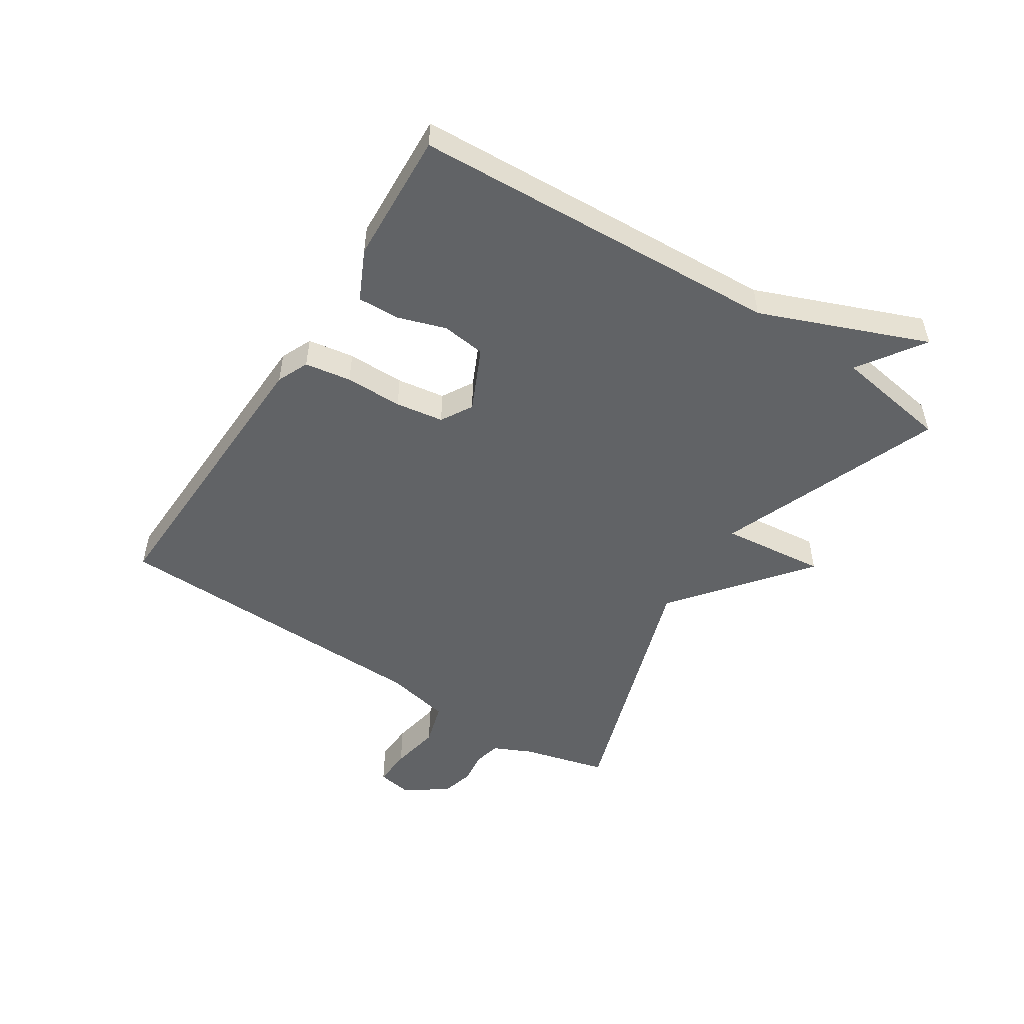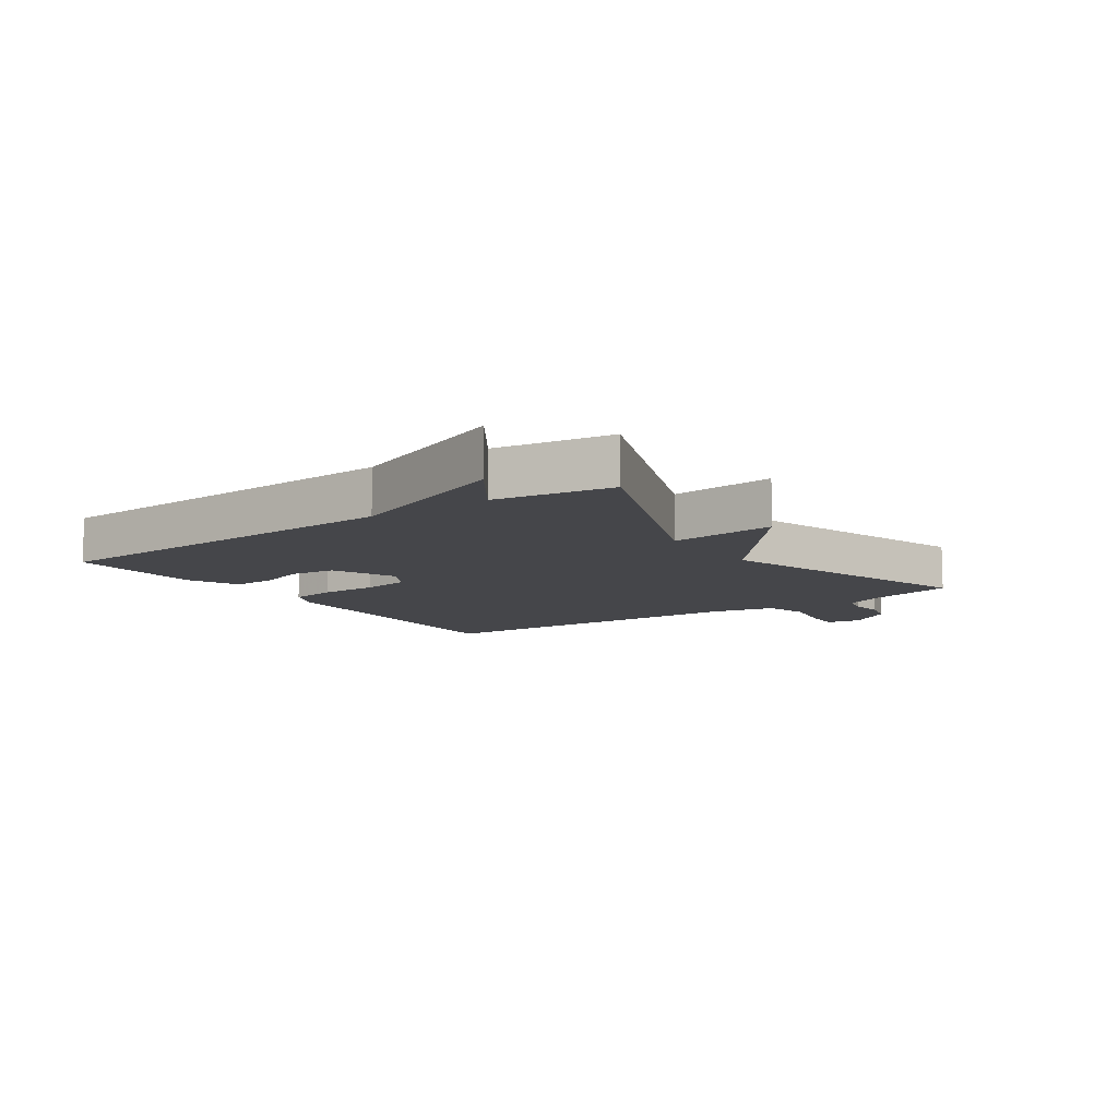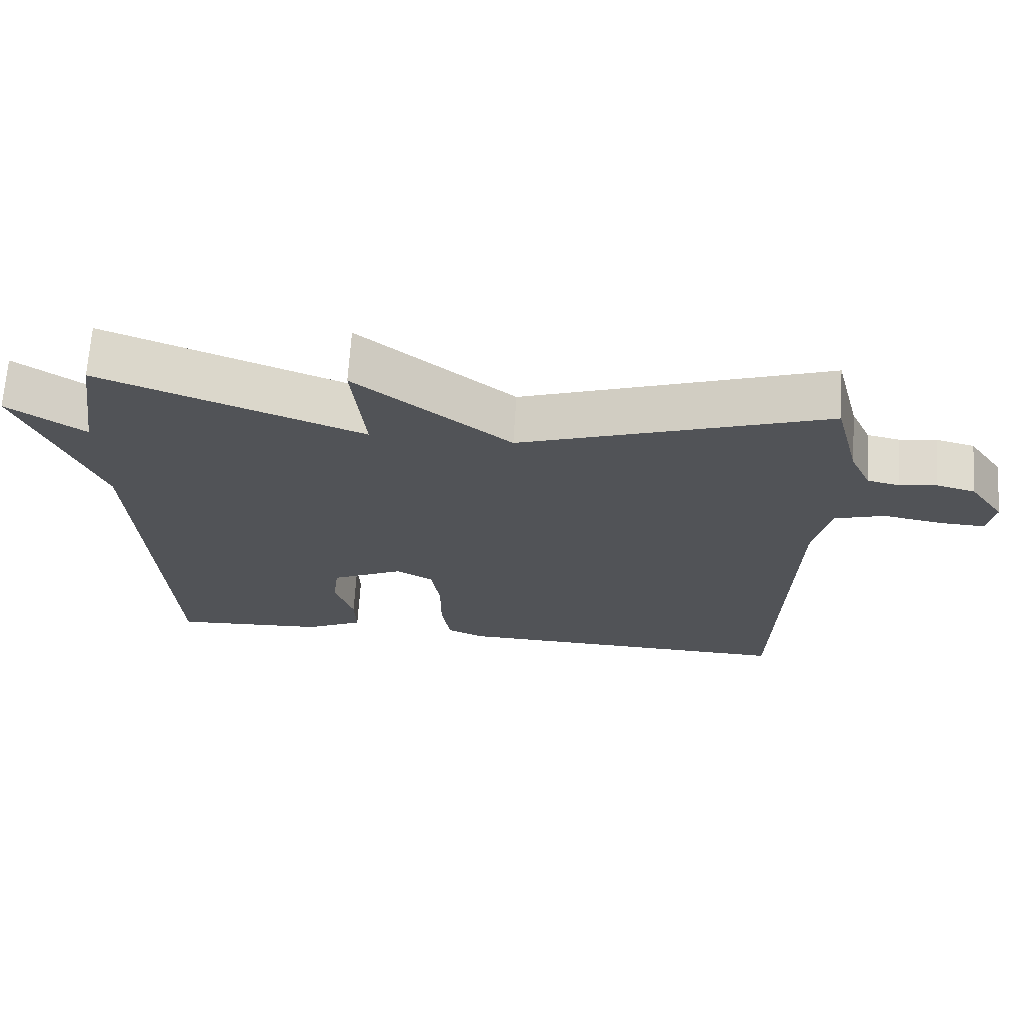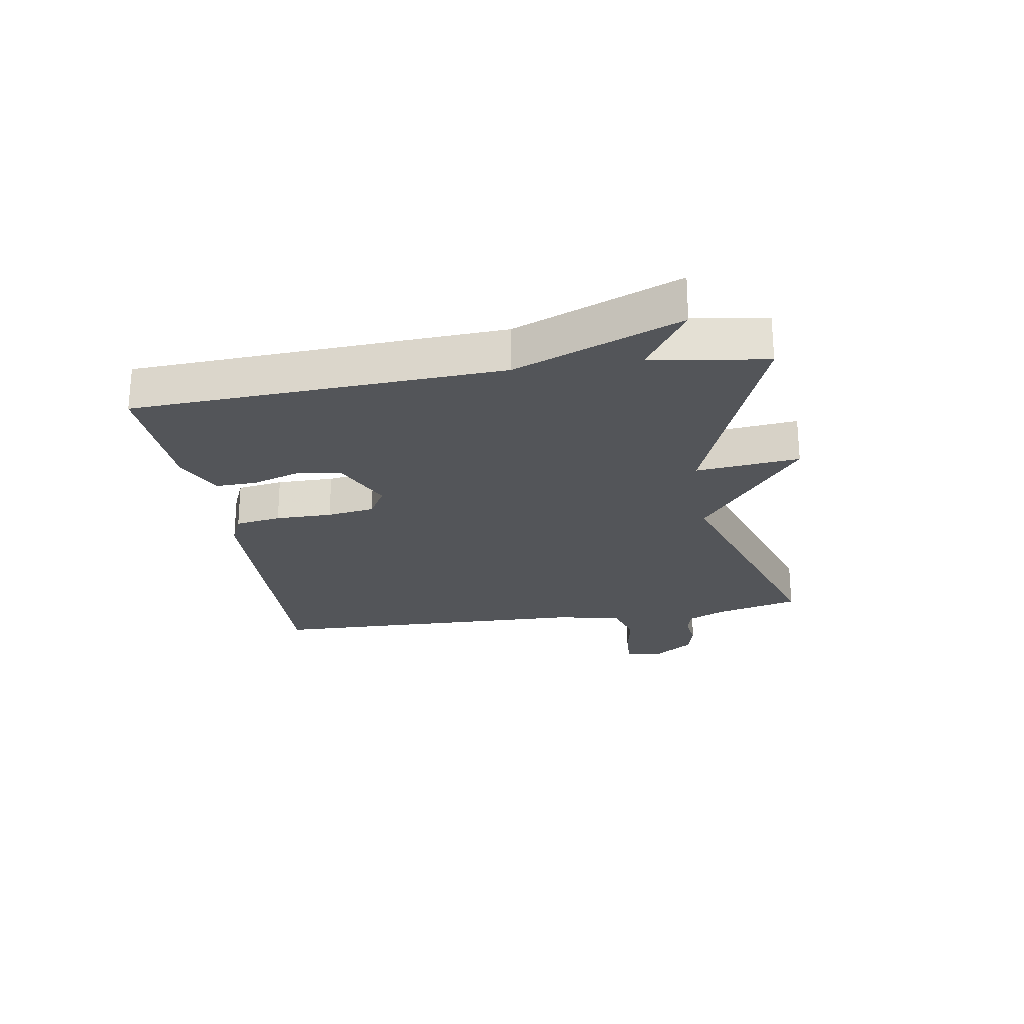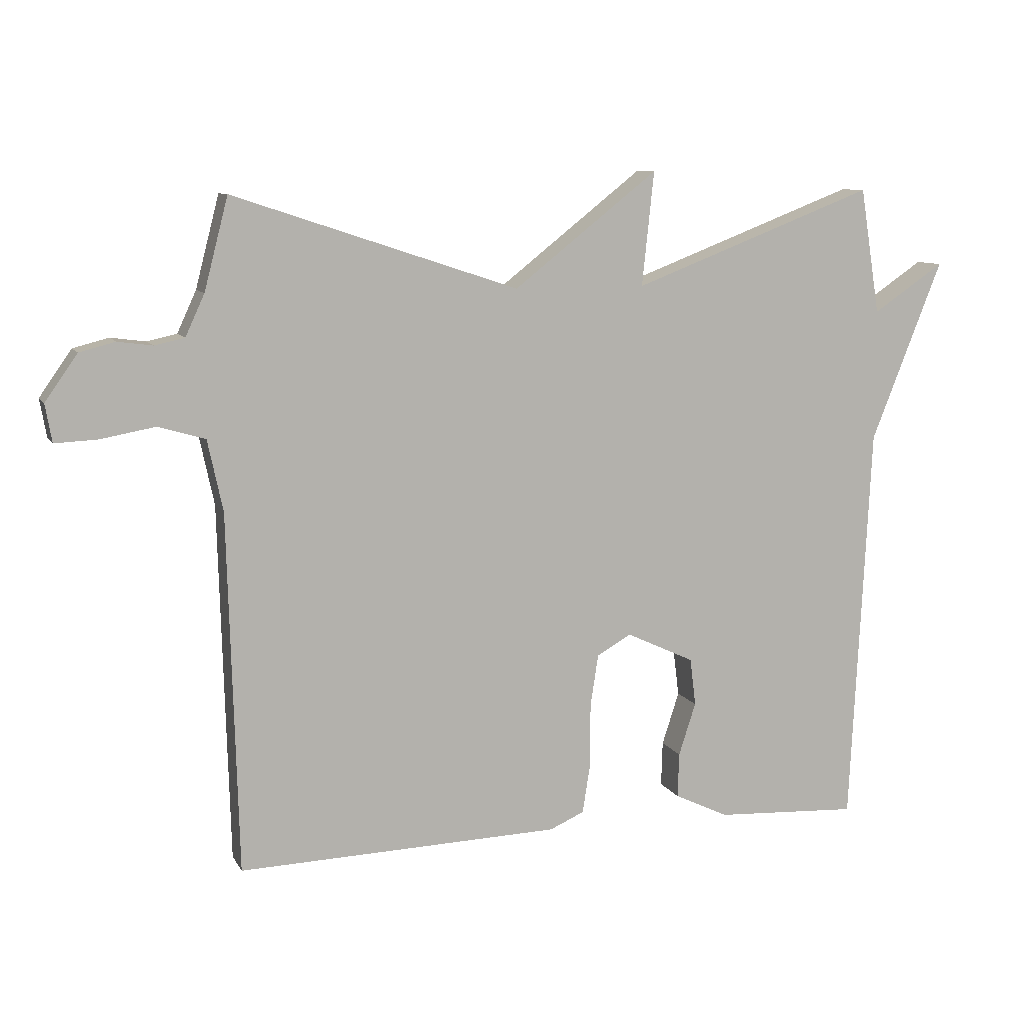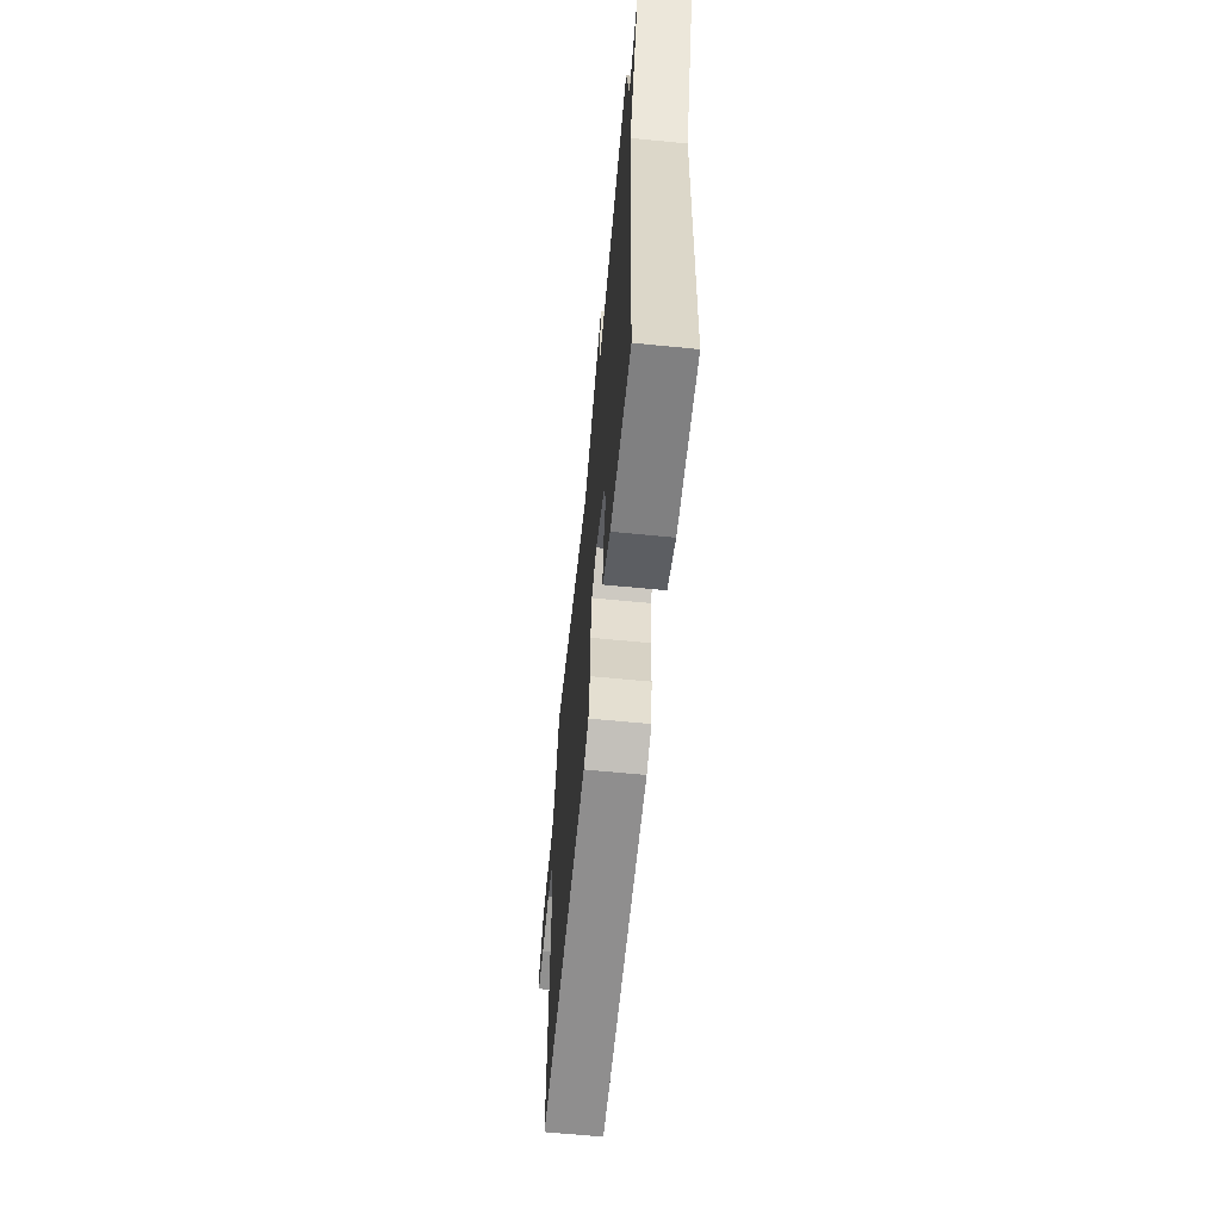
<metadata>
{"format":"obj","ext":"obj","renderer":"f3d","projection":"perspective","resolution":1024,"background":"white","views":[{"elev":-50.8,"azim":-122.8,"up":"+Y"},{"elev":-9.9,"azim":-55.4,"up":"+Y"},{"elev":68.1,"azim":3.6,"up":"+Z"},{"elev":-24.0,"azim":-80.8,"up":"+Y"},{"elev":9.4,"azim":161.9,"up":"+Z"},{"elev":-63.1,"azim":-95.7,"up":"+Z"}]}
</metadata>
<code>
v -0.5 0.07 0.5
v -0.132 0.07 0.358
v -0.15 0.07 0.53
v 0.068 0.07 0.358
v 0.5 0.07 0.5
v 0.536 0.07 0.361
v 0.565 0.07 0.298
v 0.61 0.07 0.288
v 0.663 0.07 0.295
v 0.717 0.07 0.281
v 0.766 0.07 0.211
v 0.756 0.07 0.154
v 0.692 0.07 0.157
v 0.609 0.07 0.172
v 0.538 0.07 0.151
v 0.515 0.07 0.043
v 0.5 0.07 -0.5
v 0.011 0.07 -0.484
v -0.041 0.07 -0.461
v -0.053 0.07 -0.385
v -0.053 0.07 -0.291
v -0.065 0.07 -0.212
v -0.117 0.07 -0.182
v -0.22 0.07 -0.23
v -0.229 0.07 -0.302
v -0.203 0.07 -0.382
v -0.201 0.07 -0.45
v -0.283 0.07 -0.489
v -0.5 0.07 -0.5
v -0.53 0.07 0.11
v -0.638 0.07 0.383
v -0.53 0.07 0.31
v -0.5 0 0.5
v -0.132 0 0.358
v -0.15 0 0.53
v 0.068 0 0.358
v 0.5 0 0.5
v 0.536 0 0.361
v 0.565 0 0.298
v 0.61 0 0.288
v 0.663 0 0.295
v 0.717 0 0.281
v 0.766 0 0.211
v 0.756 0 0.154
v 0.692 0 0.157
v 0.609 0 0.172
v 0.538 0 0.151
v 0.515 0 0.043
v 0.5 0 -0.5
v 0.011 0 -0.484
v -0.041 0 -0.461
v -0.053 0 -0.385
v -0.053 0 -0.291
v -0.065 0 -0.212
v -0.117 0 -0.182
v -0.22 0 -0.23
v -0.229 0 -0.302
v -0.203 0 -0.382
v -0.201 0 -0.45
v -0.283 0 -0.489
v -0.5 0 -0.5
v -0.53 0 0.11
v -0.638 0 0.383
v -0.53 0 0.31
f 30 31 32
f 30 32 1
f 29 30 1
f 28 29 1
f 27 28 1
f 26 27 1
f 25 26 1
f 24 25 1
f 23 24 1 2
f 22 23 2
f 2 3 4
f 22 2 4
f 21 22 4
f 21 4 5
f 20 21 5
f 19 20 5
f 18 19 5
f 17 18 5
f 16 17 5
f 15 16 5 6
f 14 15 6 7
f 12 13 14
f 11 12 14
f 10 11 14
f 9 10 14
f 8 9 14
f 7 8 14
f 64 63 62
f 33 64 62
f 33 62 61
f 33 61 60
f 33 60 59
f 33 59 58
f 33 58 57
f 33 57 56
f 34 33 56 55
f 34 55 54
f 36 35 34
f 36 34 54
f 36 54 53
f 37 36 53
f 37 53 52
f 37 52 51
f 37 51 50
f 37 50 49
f 37 49 48
f 38 37 48 47
f 39 38 47 46
f 46 45 44
f 46 44 43
f 46 43 42
f 46 42 41
f 46 41 40
f 46 40 39
f 1 33 34 2
f 2 34 35 3
f 3 35 36 4
f 4 36 37 5
f 5 37 38 6
f 6 38 39 7
f 7 39 40 8
f 8 40 41 9
f 9 41 42 10
f 10 42 43 11
f 11 43 44 12
f 12 44 45 13
f 13 45 46 14
f 14 46 47 15
f 15 47 48 16
f 16 48 49 17
f 17 49 50 18
f 18 50 51 19
f 19 51 52 20
f 20 52 53 21
f 21 53 54 22
f 22 54 55 23
f 23 55 56 24
f 24 56 57 25
f 25 57 58 26
f 26 58 59 27
f 27 59 60 28
f 28 60 61 29
f 29 61 62 30
f 30 62 63 31
f 31 63 64 32
f 32 64 33 1

</code>
